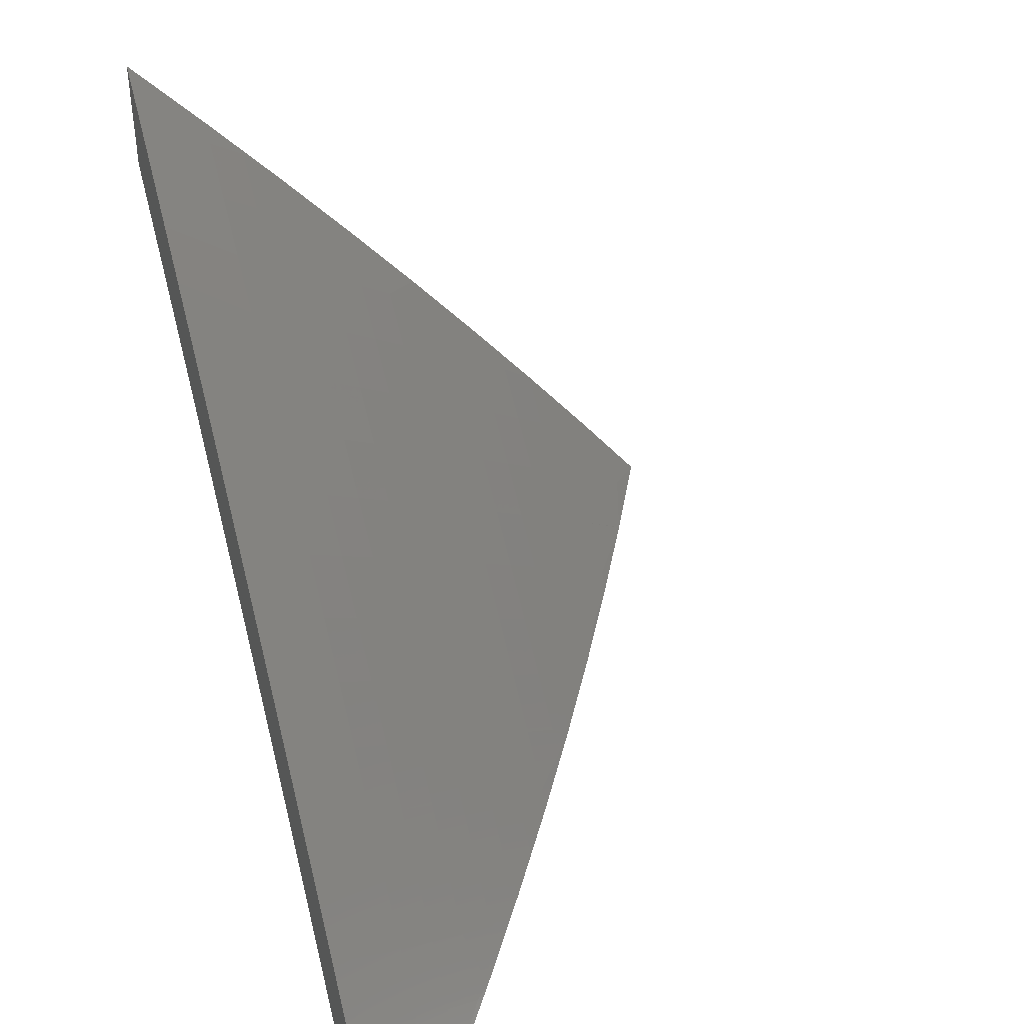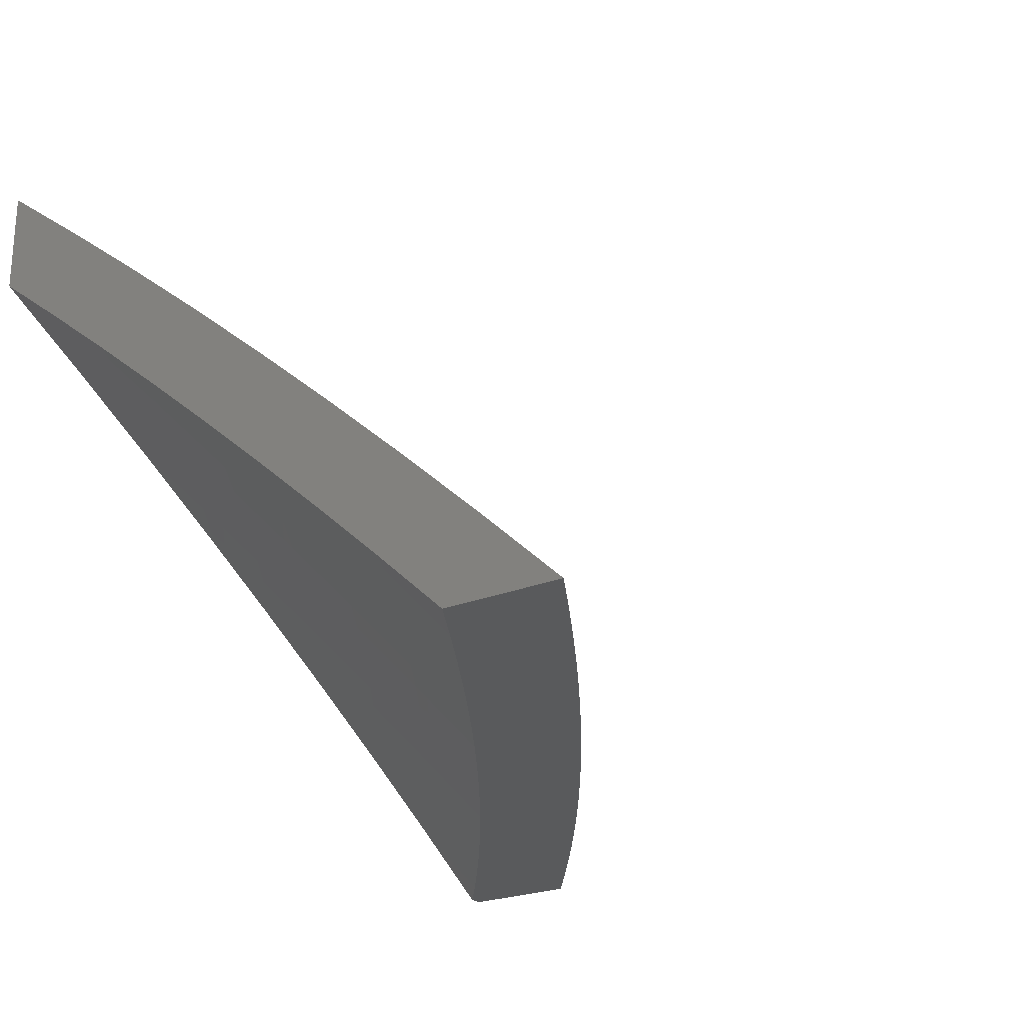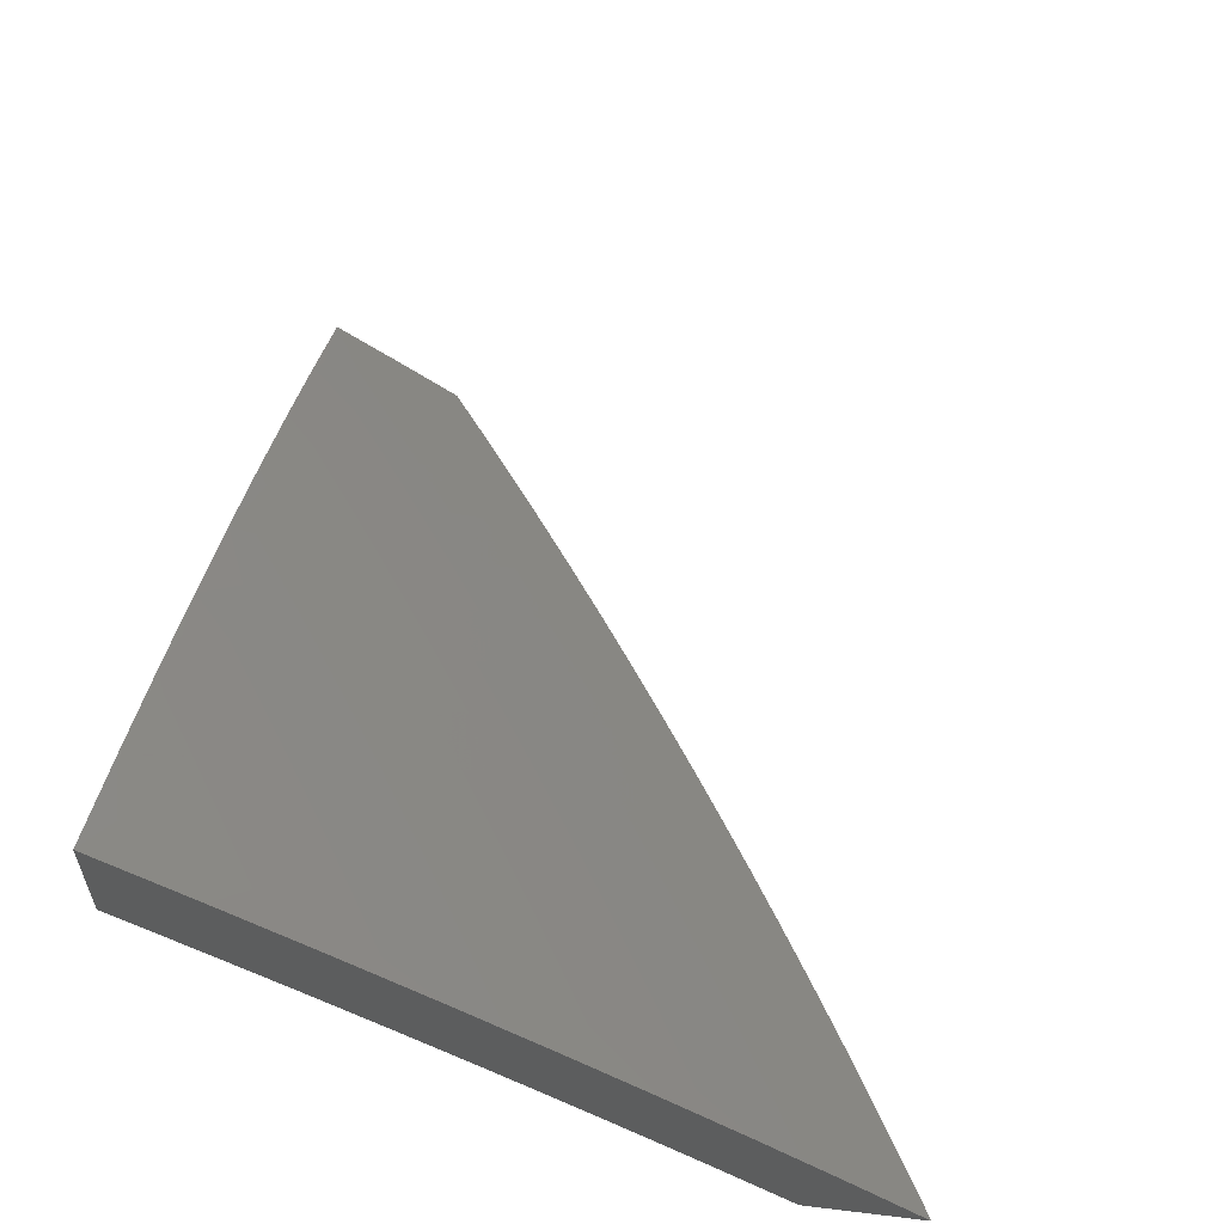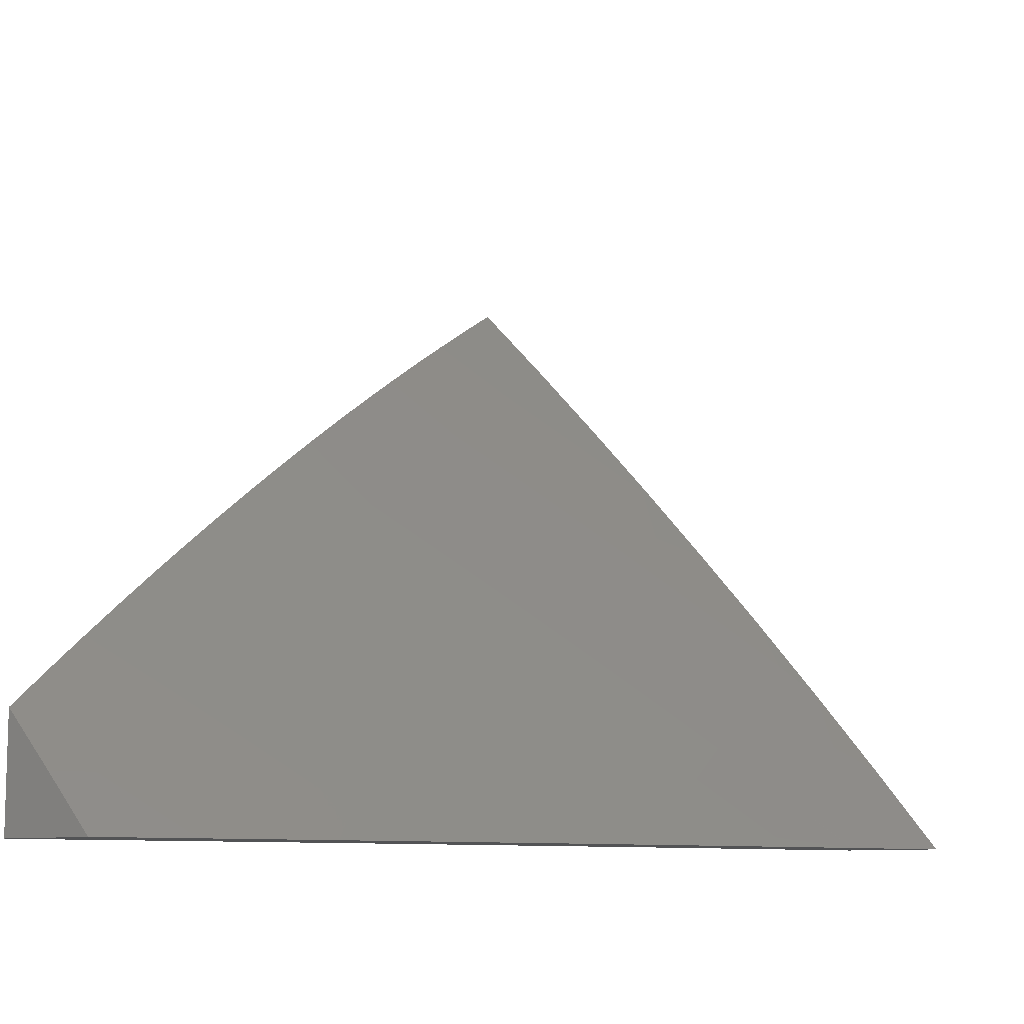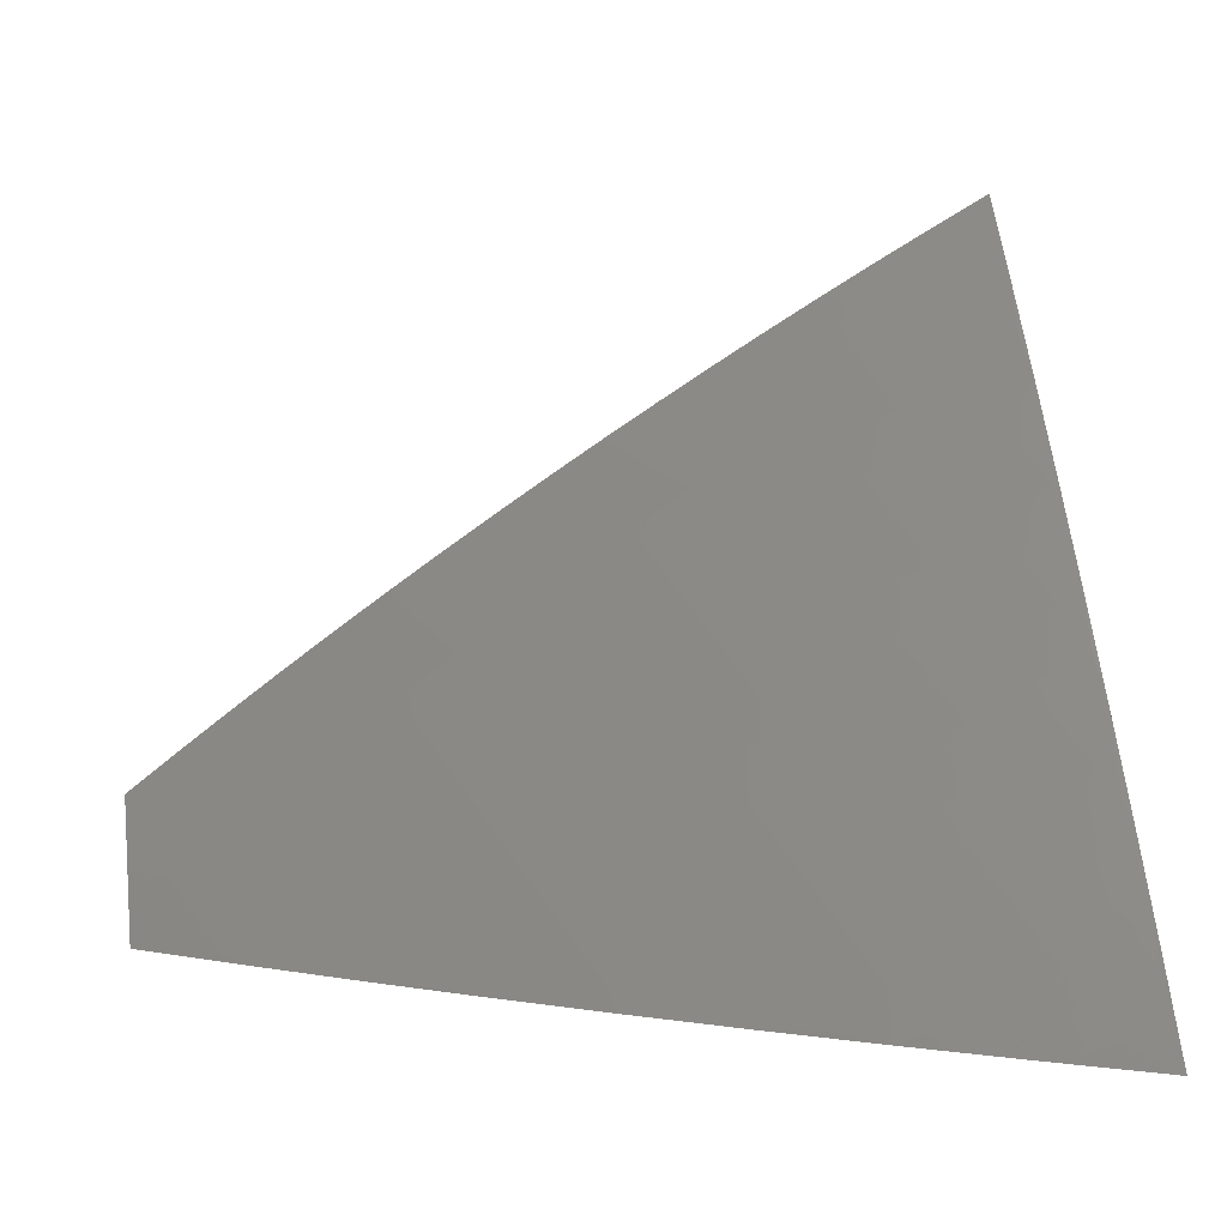
<metadata>
{"format":"stl","ext":"stl","renderer":"f3d","projection":"perspective","resolution":1024,"background":"white","views":[{"elev":40.5,"azim":-107.1,"up":"+Y"},{"elev":-23.4,"azim":124.6,"up":"+Z"},{"elev":58.9,"azim":97.1,"up":"+Z"},{"elev":-9.7,"azim":-58.9,"up":"+Y"},{"elev":11.6,"azim":-10.2,"up":"+Y"}]}
</metadata>
<code>
# stl→obj: 254 verts, 504 faces
v -4.983 6 8
v -4.925 6.046 8
v -4.864 6 8.078
v -4.866 6.091 8
v -4.823 6.037 8.073
v -4.807 6.136 8
v -4.763 6.082 8.073
v -4.747 6.18 8
v -4.704 6.126 8.073
v -4.687 6.224 8
v -4.644 6.169 8.073
v -4.627 6.267 8
v -4.584 6.212 8.073
v -4.566 6.31 8
v -4.524 6.254 8.073
v -4.504 6.352 8
v -4.463 6.296 8.073
v -4.443 6.393 8
v -4.402 6.337 8.073
v -4.38 6.434 8
v -4.34 6.377 8.073
v -4.318 6.474 8
v -4.278 6.417 8.073
v -4.255 6.514 8
v -4.216 6.456 8.073
v -4.192 6.553 8
v -4.154 6.495 8.073
v -4.128 6.591 8
v -4.091 6.533 8.073
v -4.064 6.629 8
v -4.028 6.57 8.073
v -4 6.586 8.074
v -4 6.504 8.147
v -4 6.666 8
v -4 6.422 8.219
v -4.054 6.474 8.146
v -4.016 6.414 8.218
v -4 6.339 8.291
v -4.078 6.377 8.218
v -4.04 6.317 8.289
v -4.101 6.28 8.289
v -4.061 6.22 8.36
v -4.121 6.182 8.36
v -4.081 6.122 8.43
v -4.14 6.084 8.43
v -4.099 6.023 8.499
v -4.127 6 8.503
v -4 6 8.567
v -4.041 6.061 8.499
v -4 6.086 8.5
v -4.022 6.159 8.43
v -4 6.171 8.431
v -4 6.256 8.361
v -4.001 6.257 8.36
v -4.199 6.045 8.43
v -4.252 6 8.437
v -4.257 6.006 8.43
v -4.377 6 8.369
v -4.299 6.065 8.36
v -4.358 6.025 8.36
v -4.34 6.124 8.289
v -4.4 6.083 8.289
v -4.382 6.182 8.218
v -4.441 6.141 8.218
v -4.422 6.239 8.146
v -4.483 6.198 8.146
v -4.501 6 8.299
v -4.459 6.042 8.289
v -4.56 6.057 8.218
v -4.623 6 8.227
v -4.619 6.015 8.218
v -4.662 6.071 8.146
v -4.602 6.114 8.146
v -4.501 6.099 8.218
v -4.543 6.156 8.146
v -4.744 6 8.153
v -4.72 6.027 8.146
v -4.362 6.28 8.146
v -4.322 6.222 8.218
v -4.281 6.163 8.289
v -4.24 6.104 8.36
v -4.301 6.32 8.146
v -4.261 6.261 8.218
v -4.24 6.359 8.146
v -4.221 6.203 8.289
v -4.2 6.301 8.218
v -4.178 6.398 8.146
v -4.181 6.143 8.36
v -4.161 6.241 8.289
v -4.139 6.339 8.218
v -4.116 6.436 8.146
v -4.879 6 8.198
v -4.902 6.006 8.178
v -5 6 8.12
v -4.929 6.039 8.134
v -4.955 6.072 8.09
v -4.892 6.121 8.09
v -5 6.143 8
v -4.94 6.189 8
v -4.828 6.169 8.09
v -4.881 6.234 8
v -4.82 6.279 8
v -4.763 6.217 8.09
v -4.759 6.323 8
v -4.698 6.264 8.09
v -4.698 6.367 8
v -4.633 6.311 8.09
v -4.637 6.41 8
v -4.567 6.356 8.09
v -4.575 6.452 8
v -4.501 6.401 8.09
v -4.512 6.494 8
v -4.434 6.446 8.09
v -4.45 6.535 8
v -4.367 6.489 8.09
v -4.387 6.576 8
v -4.3 6.532 8.09
v -4.323 6.616 8
v -4.232 6.574 8.09
v -4.259 6.655 8
v -4.164 6.616 8.09
v -4.195 6.694 8
v -4.096 6.656 8.09
v -4.13 6.733 8
v -4.061 6.676 8.09
v -4.065 6.77 8
v -4.027 6.696 8.09
v -4 6.71 8.091
v -4.005 6.66 8.134
v -4 6.612 8.18
v -4.039 6.64 8.134
v -4.017 6.604 8.178
v -4.051 6.584 8.178
v -4.029 6.548 8.222
v -4.096 6.508 8.222
v -4.074 6.472 8.266
v -4.14 6.431 8.266
v -4.117 6.395 8.31
v -4.183 6.354 8.31
v -4.159 6.318 8.353
v -4.224 6.277 8.353
v -4.2 6.24 8.396
v -4.264 6.199 8.396
v -4.24 6.163 8.439
v -4.303 6.12 8.439
v -4.278 6.084 8.481
v -4.341 6.041 8.481
v -4.315 6.006 8.523
v -4.383 6 8.491
v -4.257 6 8.559
v -4.757 6 8.274
v -4.812 6.022 8.222
v -4.839 6.055 8.178
v -4.865 6.088 8.134
v -4.633 6 8.348
v -4.696 6.001 8.31
v -4.723 6.035 8.266
v -4.749 6.069 8.222
v -4.686 6.116 8.222
v -4.712 6.15 8.178
v -4.648 6.197 8.178
v -4.673 6.23 8.134
v -4.608 6.277 8.134
v -4.509 6 8.42
v -4.607 6.013 8.353
v -4.634 6.048 8.31
v -4.66 6.082 8.266
v -4.43 6.034 8.439
v -4.455 6.069 8.396
v -4.518 6.024 8.396
v -4.481 6.104 8.353
v -4.544 6.059 8.353
v -4.507 6.139 8.31
v -4.57 6.094 8.31
v -4.532 6.173 8.266
v -4.596 6.128 8.266
v -4.558 6.208 8.222
v -4.622 6.162 8.222
v -4.583 6.242 8.178
v -4.129 6 8.625
v -4.227 6.012 8.565
v -4.253 6.048 8.523
v -4 6 8.69
v -4.052 6.02 8.648
v -4.077 6.057 8.607
v -4.139 6.017 8.607
v -4.102 6.094 8.565
v -4.165 6.053 8.565
v -4.126 6.131 8.523
v -4.19 6.09 8.523
v -4.151 6.168 8.481
v -4.215 6.126 8.481
v -4.176 6.204 8.439
v -4 6.105 8.608
v -4.014 6.097 8.607
v -4.038 6.135 8.565
v -4.063 6.172 8.523
v -4.087 6.209 8.481
v -4.111 6.245 8.439
v -4.135 6.282 8.396
v -4 6.208 8.525
v -4.023 6.249 8.481
v -4.046 6.285 8.439
v -4.07 6.322 8.396
v -4.094 6.359 8.353
v -4 6.311 8.441
v -4 6.413 8.355
v -4.005 6.362 8.396
v -4 6.513 8.268
v -4.051 6.435 8.31
v -4.028 6.399 8.353
v -4.007 6.512 8.266
v -4 6.807 8
v -5 6.072 8.06
v -4.776 6.103 8.178
v -4.802 6.136 8.134
v -4.738 6.184 8.134
v -4.367 6.077 8.439
v -4.392 6.113 8.396
v -4.328 6.156 8.396
v -4.418 6.148 8.353
v -4.354 6.192 8.353
v -4.289 6.234 8.353
v -4.443 6.183 8.31
v -4.378 6.227 8.31
v -4.314 6.27 8.31
v -4.248 6.312 8.31
v -4.468 6.218 8.266
v -4.403 6.262 8.266
v -4.338 6.305 8.266
v -4.272 6.348 8.266
v -4.207 6.39 8.266
v -4.493 6.253 8.222
v -4.428 6.297 8.222
v -4.362 6.341 8.222
v -4.296 6.384 8.222
v -4.23 6.426 8.222
v -4.163 6.467 8.222
v -4.518 6.288 8.178
v -4.452 6.332 8.178
v -4.386 6.376 8.178
v -4.32 6.419 8.178
v -4.253 6.461 8.178
v -4.186 6.503 8.178
v -4.119 6.544 8.178
v -4.543 6.322 8.134
v -4.477 6.367 8.134
v -4.41 6.411 8.134
v -4.344 6.454 8.134
v -4.277 6.497 8.134
v -4.209 6.539 8.134
v -4.142 6.58 8.134
v -4.074 6.62 8.134
v -5 6 8
f 1 2 3
f 3 2 4
f 3 4 5
f 5 4 6
f 5 6 7
f 7 6 8
f 7 8 9
f 9 8 10
f 9 10 11
f 11 10 12
f 11 12 13
f 13 12 14
f 13 14 15
f 15 14 16
f 15 16 17
f 17 16 18
f 17 18 19
f 19 18 20
f 19 20 21
f 21 20 22
f 21 22 23
f 23 22 24
f 23 24 25
f 25 24 26
f 25 26 27
f 27 26 28
f 27 28 29
f 29 28 30
f 29 30 31
f 31 30 32
f 31 32 33
f 30 34 32
f 35 36 33
f 33 36 29
f 33 29 31
f 36 35 37
f 37 35 38
f 37 38 39
f 39 38 40
f 39 40 41
f 41 40 42
f 41 42 43
f 43 42 44
f 43 44 45
f 45 44 46
f 45 46 47
f 47 46 48
f 48 46 49
f 48 49 50
f 50 49 44
f 50 44 51
f 51 44 42
f 51 42 52
f 52 42 53
f 53 42 54
f 53 54 38
f 38 54 40
f 52 50 51
f 45 47 55
f 55 47 56
f 55 56 57
f 57 56 58
f 57 58 59
f 59 58 60
f 59 60 61
f 61 60 62
f 61 62 63
f 63 62 64
f 63 64 65
f 65 64 66
f 65 66 17
f 17 66 15
f 67 68 58
f 58 68 62
f 58 62 60
f 68 67 69
f 69 67 70
f 69 70 71
f 71 70 72
f 71 72 69
f 69 72 73
f 69 73 74
f 74 73 75
f 74 75 64
f 64 75 66
f 70 76 72
f 72 76 77
f 72 77 7
f 7 77 76
f 7 76 5
f 5 76 3
f 73 72 9
f 9 72 7
f 75 73 11
f 11 73 9
f 68 69 74
f 66 75 13
f 13 75 11
f 15 66 13
f 62 68 74
f 62 74 64
f 17 19 65
f 65 19 78
f 65 78 63
f 63 78 79
f 63 79 61
f 61 79 80
f 61 80 59
f 59 80 81
f 59 81 57
f 57 81 55
f 78 19 82
f 82 19 21
f 82 21 23
f 79 78 83
f 83 78 82
f 83 82 84
f 84 82 23
f 84 23 25
f 80 79 85
f 85 79 83
f 85 83 86
f 86 83 84
f 86 84 87
f 87 84 25
f 87 25 27
f 45 55 81
f 81 80 88
f 88 80 85
f 88 85 89
f 89 85 86
f 89 86 90
f 90 86 87
f 90 87 91
f 91 87 27
f 91 27 29
f 43 45 88
f 88 45 81
f 43 88 89
f 49 46 44
f 41 43 89
f 41 89 90
f 39 41 90
f 39 90 91
f 54 42 40
f 29 36 91
f 91 36 39
f 36 37 39
f 92 93 94
f 94 93 95
f 94 95 96
f 96 95 97
f 96 97 98
f 98 97 99
f 99 97 100
f 99 100 101
f 101 100 102
f 102 100 103
f 102 103 104
f 104 103 105
f 104 105 106
f 106 105 107
f 106 107 108
f 108 107 109
f 108 109 110
f 110 109 111
f 110 111 112
f 112 111 113
f 112 113 114
f 114 113 115
f 114 115 116
f 116 115 117
f 116 117 118
f 118 117 119
f 118 119 120
f 120 119 121
f 120 121 122
f 122 121 123
f 122 123 124
f 124 123 125
f 124 125 126
f 126 125 127
f 126 127 128
f 128 127 129
f 128 129 130
f 130 129 131
f 130 131 132
f 132 131 133
f 132 133 134
f 134 133 135
f 134 135 136
f 136 135 137
f 136 137 138
f 138 137 139
f 138 139 140
f 140 139 141
f 140 141 142
f 142 141 143
f 142 143 144
f 144 143 145
f 144 145 146
f 146 145 147
f 146 147 148
f 148 147 149
f 148 149 150
f 151 152 92
f 92 152 153
f 92 153 93
f 93 153 154
f 93 154 95
f 95 154 97
f 155 156 151
f 151 156 157
f 151 157 158
f 158 157 159
f 158 159 160
f 160 159 161
f 160 161 162
f 162 161 163
f 162 163 107
f 107 163 109
f 164 165 155
f 155 165 166
f 155 166 156
f 156 166 167
f 156 167 157
f 157 167 159
f 149 168 164
f 164 168 169
f 164 169 170
f 170 169 171
f 170 171 172
f 172 171 173
f 172 173 174
f 174 173 175
f 174 175 176
f 176 175 177
f 176 177 178
f 178 177 179
f 178 179 161
f 161 179 163
f 180 181 150
f 150 181 182
f 150 182 148
f 148 182 146
f 183 184 180
f 180 184 185
f 180 185 186
f 186 185 187
f 186 187 188
f 188 187 189
f 188 189 190
f 190 189 191
f 190 191 192
f 192 191 193
f 192 193 144
f 144 193 142
f 183 194 184
f 184 194 195
f 184 195 185
f 185 195 196
f 185 196 187
f 187 196 197
f 187 197 189
f 189 197 198
f 189 198 191
f 191 198 199
f 191 199 193
f 193 199 200
f 193 200 142
f 142 200 140
f 195 194 196
f 196 194 201
f 196 201 197
f 197 201 202
f 197 202 198
f 198 202 203
f 198 203 199
f 199 203 204
f 199 204 200
f 200 204 205
f 200 205 140
f 140 205 138
f 201 206 202
f 202 206 203
f 207 208 206
f 206 208 204
f 206 204 203
f 209 210 207
f 207 210 211
f 207 211 208
f 208 211 204
f 130 134 209
f 209 134 212
f 209 212 210
f 210 212 136
f 210 136 138
f 128 213 126
f 98 214 96
f 96 214 94
f 153 152 215
f 215 152 158
f 215 158 160
f 100 97 154
f 154 153 216
f 216 153 215
f 216 215 217
f 217 215 160
f 217 160 162
f 152 151 158
f 103 100 216
f 216 100 154
f 103 216 217
f 172 174 165
f 165 174 166
f 174 176 166
f 166 176 167
f 176 178 167
f 167 178 159
f 178 161 159
f 105 103 217
f 105 217 162
f 165 164 172
f 172 164 170
f 107 105 162
f 168 149 218
f 218 149 147
f 218 147 145
f 169 168 219
f 219 168 218
f 219 218 220
f 220 218 145
f 220 145 143
f 171 169 221
f 221 169 219
f 221 219 222
f 222 219 220
f 222 220 223
f 223 220 143
f 223 143 141
f 173 171 224
f 224 171 221
f 224 221 225
f 225 221 222
f 225 222 226
f 226 222 223
f 226 223 227
f 227 223 141
f 227 141 139
f 175 173 228
f 228 173 224
f 228 224 229
f 229 224 225
f 229 225 230
f 230 225 226
f 230 226 231
f 231 226 227
f 231 227 232
f 232 227 139
f 232 139 137
f 177 175 233
f 233 175 228
f 233 228 234
f 234 228 229
f 234 229 235
f 235 229 230
f 235 230 236
f 236 230 231
f 236 231 237
f 237 231 232
f 237 232 238
f 238 232 137
f 238 137 135
f 179 177 239
f 239 177 233
f 239 233 240
f 240 233 234
f 240 234 241
f 241 234 235
f 241 235 242
f 242 235 236
f 242 236 243
f 243 236 237
f 243 237 244
f 244 237 238
f 244 238 245
f 245 238 135
f 245 135 133
f 163 179 246
f 246 179 239
f 246 239 247
f 247 239 240
f 247 240 248
f 248 240 241
f 248 241 249
f 249 241 242
f 249 242 250
f 250 242 243
f 250 243 251
f 251 243 244
f 251 244 252
f 252 244 245
f 252 245 253
f 253 245 133
f 253 133 131
f 111 109 246
f 246 109 163
f 111 246 247
f 188 190 181
f 181 190 182
f 190 192 182
f 182 192 146
f 192 144 146
f 113 111 247
f 113 247 248
f 181 180 188
f 188 180 186
f 115 113 248
f 115 248 249
f 115 249 117
f 117 249 250
f 117 250 119
f 119 250 251
f 119 251 121
f 121 251 252
f 121 252 123
f 123 252 253
f 123 253 125
f 125 253 131
f 125 131 127
f 127 131 129
f 210 138 205
f 210 205 211
f 211 205 204
f 134 136 212
f 130 132 134
f 183 48 194
f 194 48 50
f 194 50 201
f 201 50 52
f 201 52 206
f 206 52 53
f 206 53 207
f 207 53 38
f 207 38 35
f 207 35 209
f 209 35 33
f 209 33 130
f 130 33 32
f 130 32 128
f 128 32 34
f 128 34 213
f 30 124 34
f 34 124 126
f 34 126 213
f 124 30 122
f 122 30 28
f 122 28 120
f 120 28 26
f 120 26 118
f 118 26 24
f 118 24 116
f 116 24 22
f 116 22 114
f 114 22 20
f 114 20 112
f 112 20 18
f 112 18 110
f 110 18 16
f 110 16 108
f 108 16 14
f 108 14 106
f 106 14 12
f 106 12 104
f 104 12 10
f 104 10 102
f 102 10 8
f 102 8 101
f 101 8 6
f 101 6 99
f 99 6 4
f 99 4 98
f 98 4 2
f 98 2 254
f 254 2 1
f 254 1 94
f 94 1 3
f 94 3 92
f 92 3 76
f 92 76 151
f 151 76 70
f 151 70 155
f 155 70 67
f 155 67 164
f 164 67 58
f 164 58 149
f 149 58 56
f 149 56 150
f 150 56 47
f 150 47 180
f 180 47 48
f 180 48 183
f 94 214 254
f 254 214 98

</code>
